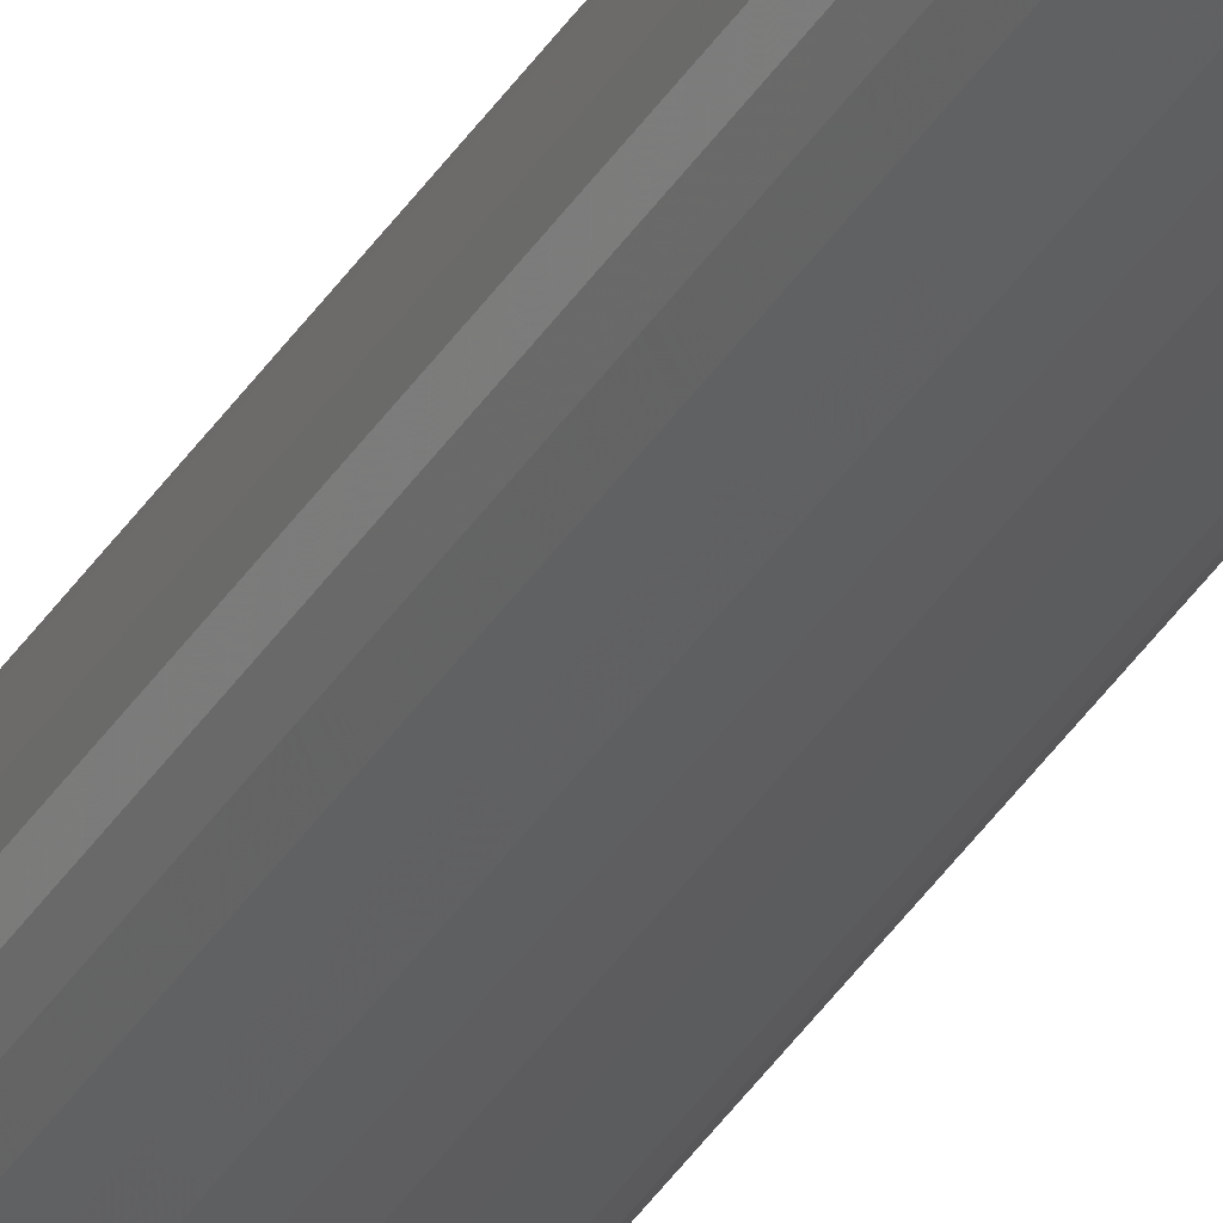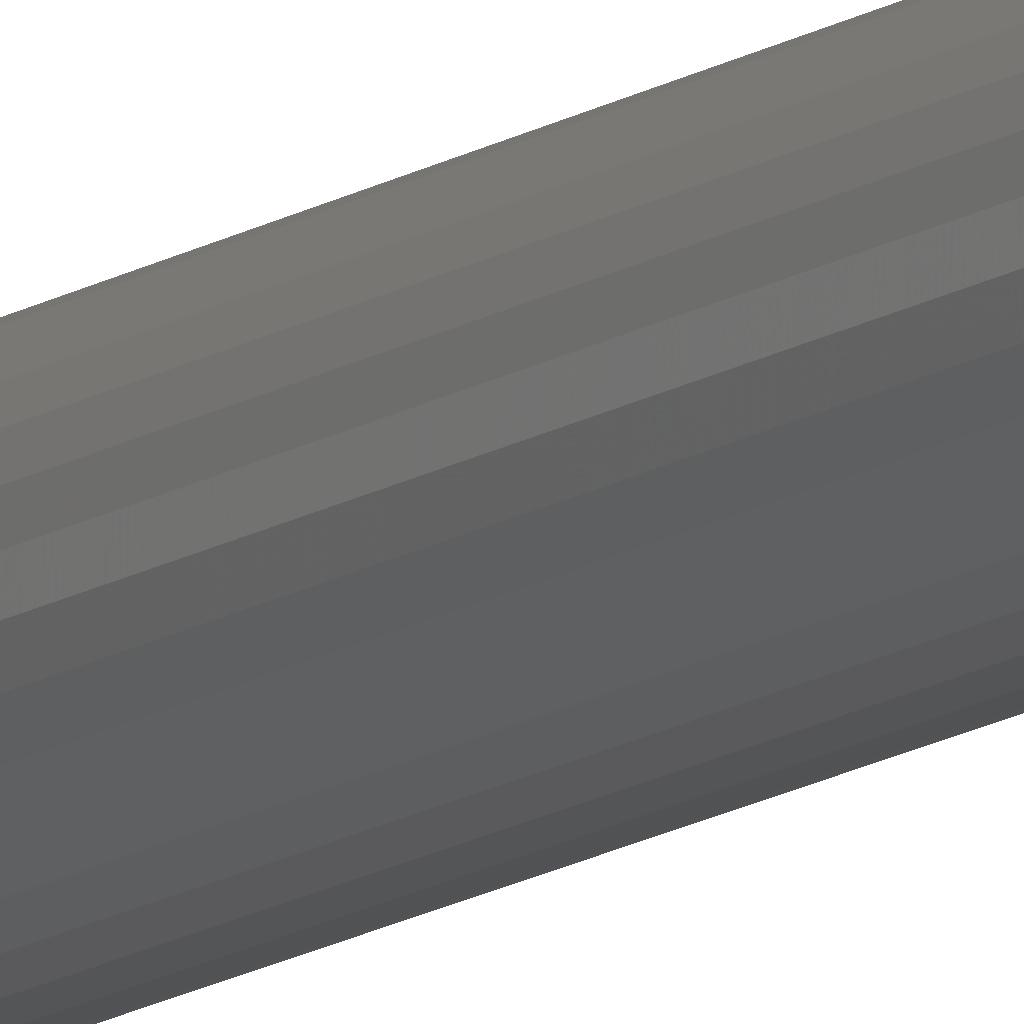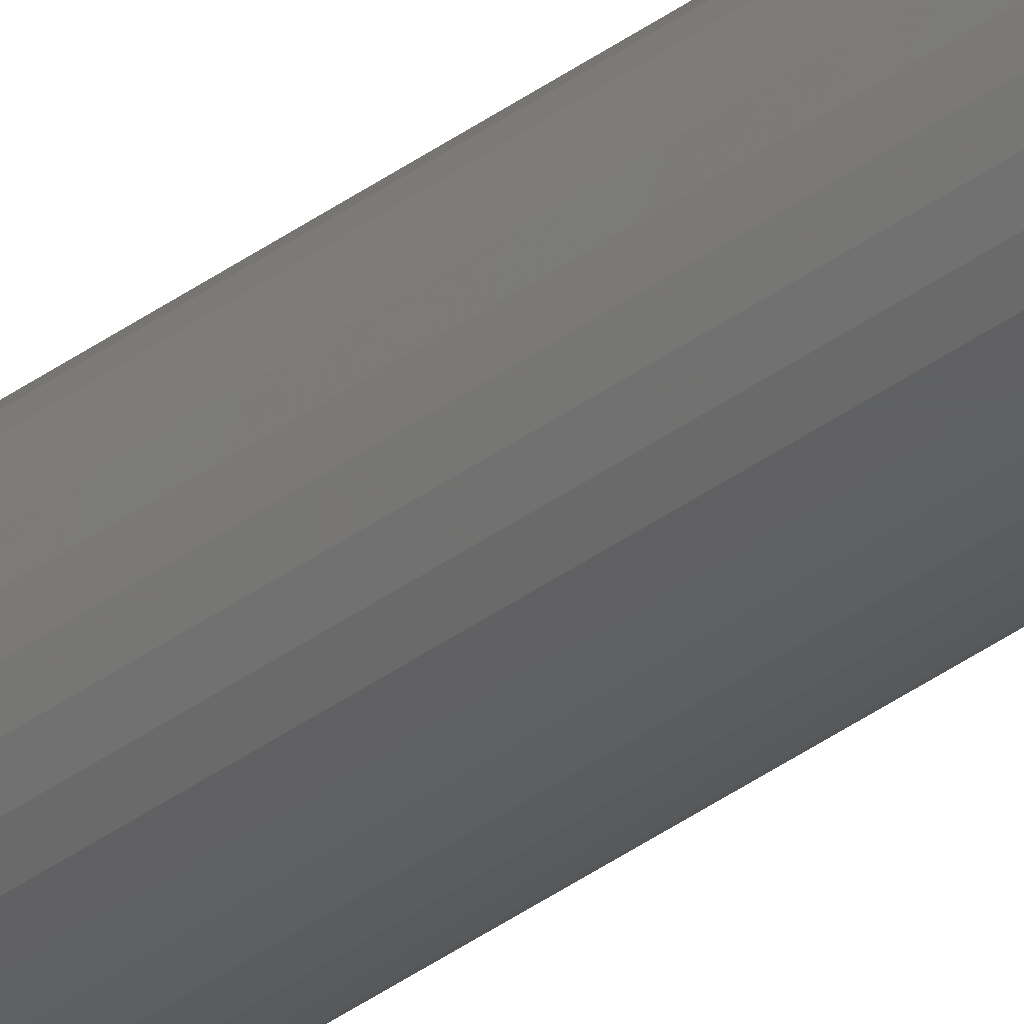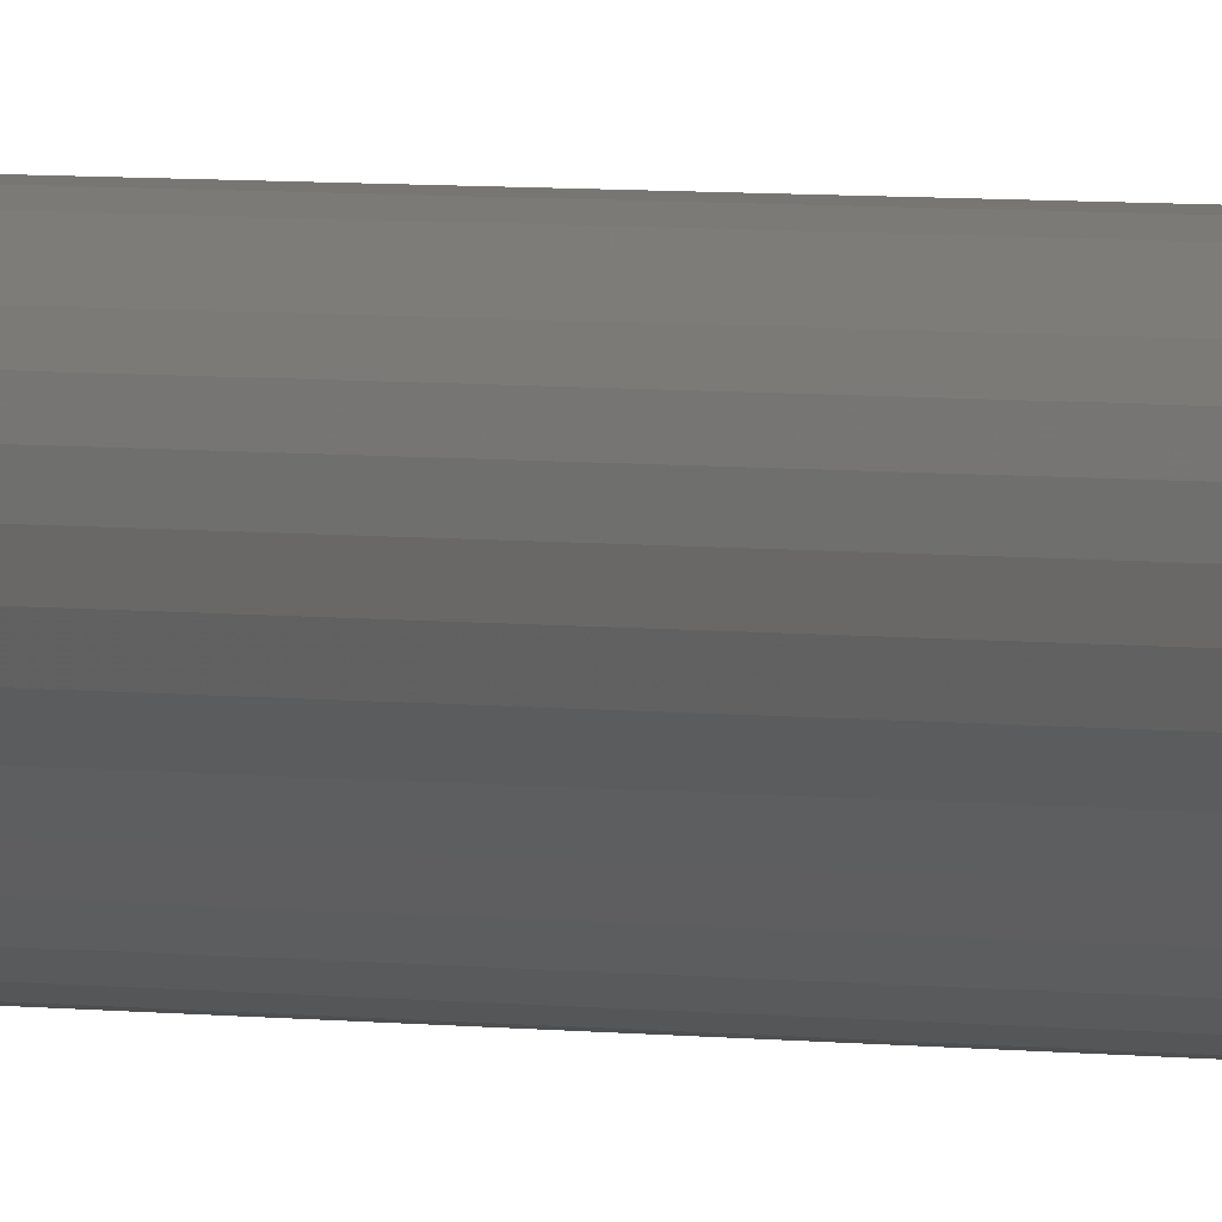
<metadata>
{"format":"stl","ext":"stl","renderer":"f3d","projection":"perspective","resolution":1024,"background":"white","views":[{"elev":-33.1,"azim":154.2,"up":"+Z"},{"elev":-10.6,"azim":-28.2,"up":"+Z"},{"elev":-33.1,"azim":-43.6,"up":"+Z"},{"elev":0.9,"azim":155.5,"up":"+Z"}]}
</metadata>
<code>
# stl→obj: 64 verts, 124 faces
v 0.0003289 -2.25 0.025
v -0.004548 -2.25 0.02452
v -0.009238 -2.25 0.0231
v 0.005206 -2.25 0.02452
v 0.009896 -2.25 0.0231
v -0.01356 -2.25 0.02079
v 0.01422 -2.25 0.02079
v -0.01735 -2.25 0.01768
v 0.01801 -2.25 0.01768
v -0.02046 -2.25 0.01389
v 0.02112 -2.25 0.01389
v -0.02277 -2.25 0.009567
v 0.02343 -2.25 0.009567
v -0.02419 -2.25 0.004877
v 0.02485 -2.25 0.004877
v 0.02485 -2.25 -0.004877
v -0.02277 -2.25 -0.009567
v 0.02343 -2.25 -0.009567
v -0.02046 -2.25 -0.01389
v 0.02112 -2.25 -0.01389
v -0.01735 -2.25 -0.01768
v 0.01801 -2.25 -0.01768
v -0.01356 -2.25 -0.02079
v 0.01422 -2.25 -0.02079
v -0.009238 -2.25 -0.0231
v 0.009896 -2.25 -0.0231
v -0.004548 -2.25 -0.02452
v 0.0003289 -2.25 -0.025
v 0.005206 -2.25 -0.02452
v 0.02533 -2.25 -3.464e-18
v -0.02467 -2.25 -8.444e-18
v -0.02419 -2.25 -0.004877
v -0.009238 0.75 0.0231
v -0.004548 0.75 0.02452
v 0.0003289 0.75 0.025
v 0.005206 0.75 0.02452
v 0.009896 0.75 0.0231
v -0.01356 0.75 0.02079
v 0.01422 0.75 0.02079
v -0.01735 0.75 0.01768
v 0.01801 0.75 0.01768
v -0.02046 0.75 0.01389
v 0.02112 0.75 0.01389
v -0.02277 0.75 0.009567
v 0.02343 0.75 0.009567
v -0.02419 0.75 0.004877
v 0.02485 0.75 0.004877
v 0.02343 0.75 -0.009567
v -0.02277 0.75 -0.009567
v 0.02485 0.75 -0.004877
v -0.02046 0.75 -0.01389
v 0.02112 0.75 -0.01389
v -0.01735 0.75 -0.01768
v 0.01801 0.75 -0.01768
v -0.01356 0.75 -0.02079
v 0.01422 0.75 -0.02079
v -0.009238 0.75 -0.0231
v 0.009896 0.75 -0.0231
v -0.004548 0.75 -0.02452
v 0.0003289 0.75 -0.025
v 0.005206 0.75 -0.02452
v -0.02419 0.75 -0.004877
v -0.02467 0.75 -8.444e-18
v 0.02533 0.75 -3.464e-18
f 1 2 3
f 4 1 3
f 4 3 5
f 5 3 6
f 5 6 7
f 7 6 8
f 7 8 9
f 9 8 10
f 9 10 11
f 11 10 12
f 11 12 13
f 13 12 14
f 13 14 15
f 16 17 18
f 18 17 19
f 18 19 20
f 20 19 21
f 20 21 22
f 22 21 23
f 22 23 24
f 24 23 25
f 24 25 26
f 26 25 27
f 26 27 28
f 26 28 29
f 15 14 30
f 30 14 31
f 30 31 16
f 16 31 32
f 16 32 17
f 33 34 35
f 33 35 36
f 37 33 36
f 38 33 37
f 39 38 37
f 40 38 39
f 41 40 39
f 42 40 41
f 43 42 41
f 44 42 43
f 45 44 43
f 46 44 45
f 47 46 45
f 48 49 50
f 51 49 48
f 52 51 48
f 53 51 52
f 54 53 52
f 55 53 54
f 56 55 54
f 57 55 56
f 58 57 56
f 59 57 58
f 60 59 58
f 61 60 58
f 49 62 50
f 50 62 63
f 50 63 64
f 64 63 46
f 64 46 47
f 64 30 50
f 50 30 16
f 50 16 48
f 48 16 18
f 48 18 52
f 52 18 20
f 52 20 54
f 54 20 22
f 54 22 56
f 56 22 24
f 56 24 58
f 58 24 26
f 58 26 61
f 61 26 29
f 61 29 60
f 60 29 28
f 60 28 59
f 59 28 27
f 59 27 57
f 57 27 25
f 57 25 55
f 55 25 23
f 55 23 53
f 53 23 21
f 53 21 51
f 51 21 19
f 51 19 49
f 49 19 17
f 49 17 62
f 62 17 32
f 62 32 63
f 63 32 31
f 63 31 46
f 46 31 14
f 46 14 44
f 44 14 12
f 44 12 42
f 42 12 10
f 42 10 40
f 40 10 8
f 40 8 38
f 38 8 6
f 38 6 33
f 33 6 3
f 33 3 34
f 34 3 2
f 34 2 35
f 35 2 1
f 35 1 36
f 36 1 4
f 36 4 37
f 37 4 5
f 37 5 39
f 39 5 7
f 39 7 41
f 41 7 9
f 41 9 43
f 43 9 11
f 43 11 45
f 45 11 13
f 45 13 47
f 47 13 15
f 47 15 64
f 64 15 30

</code>
